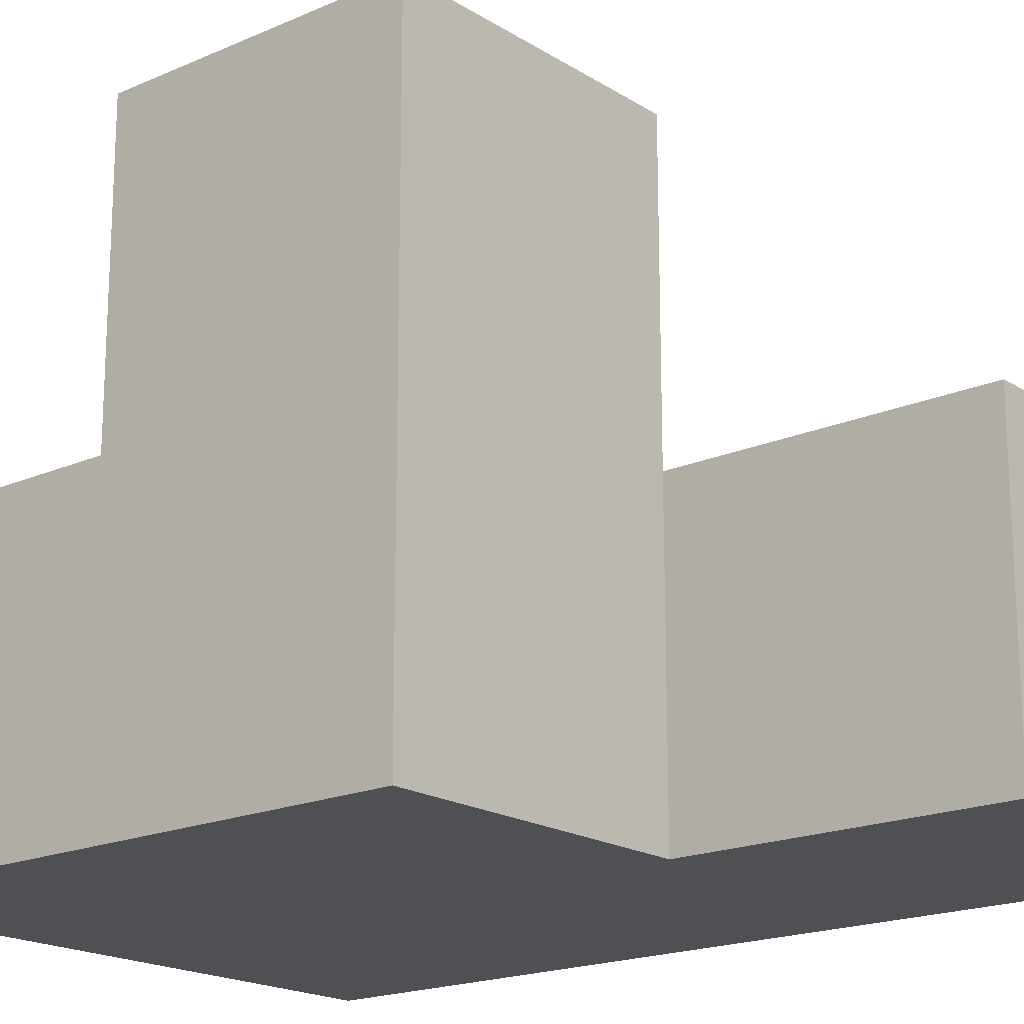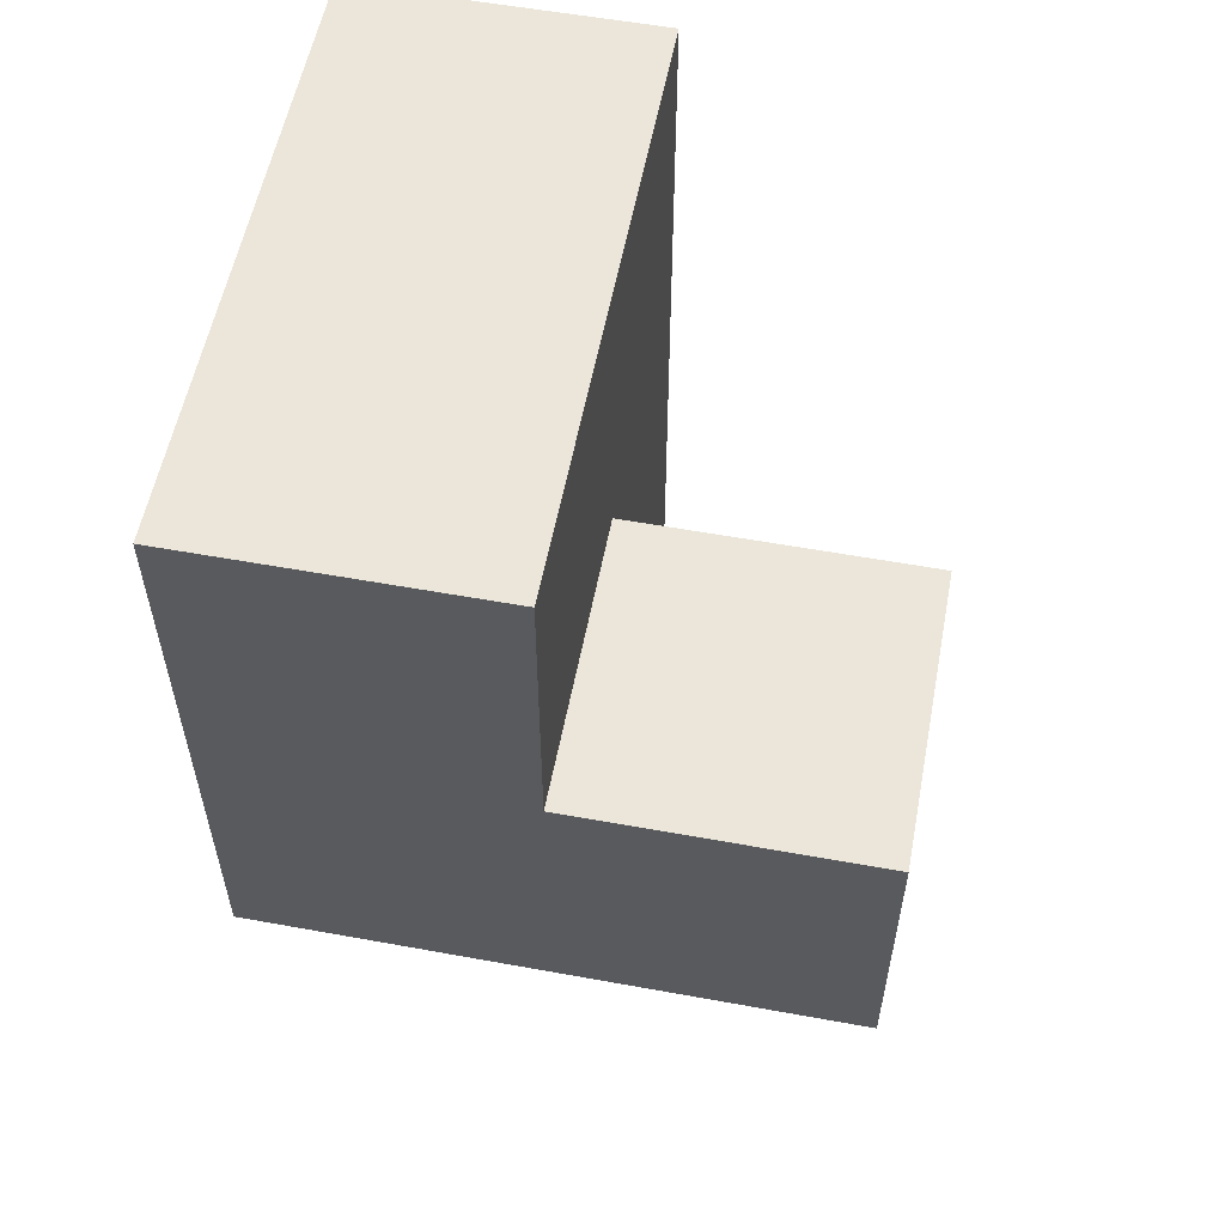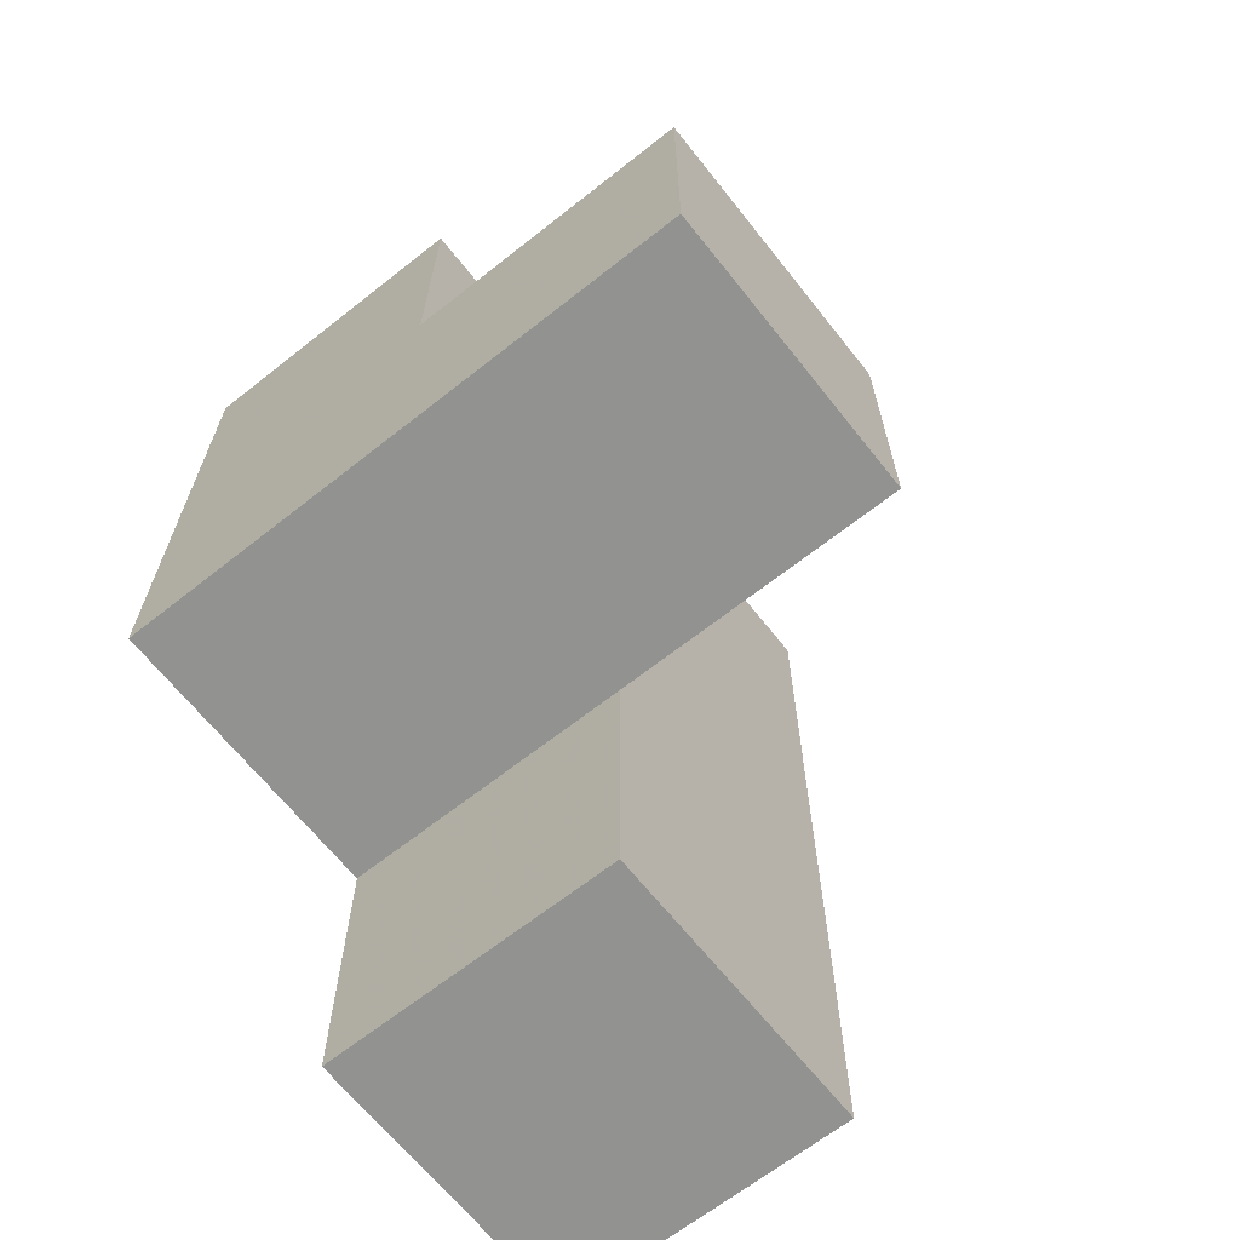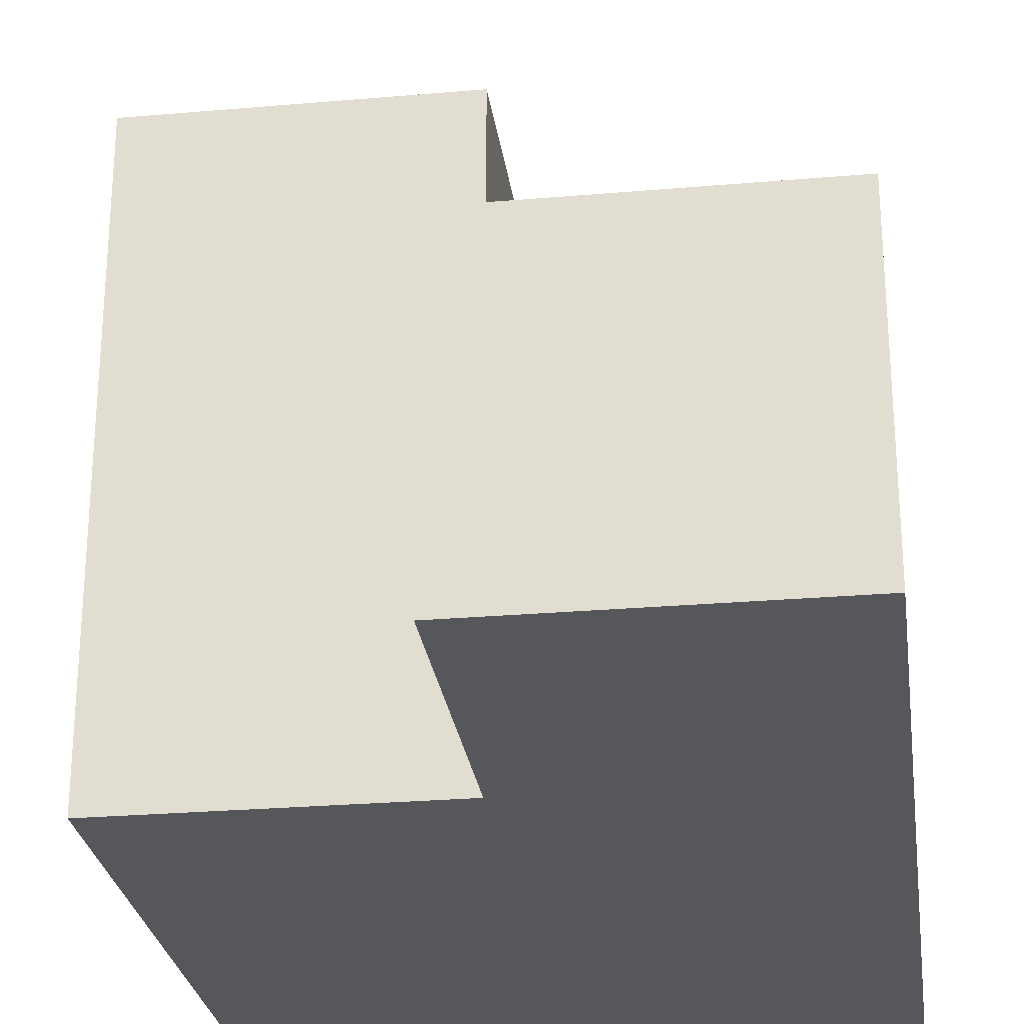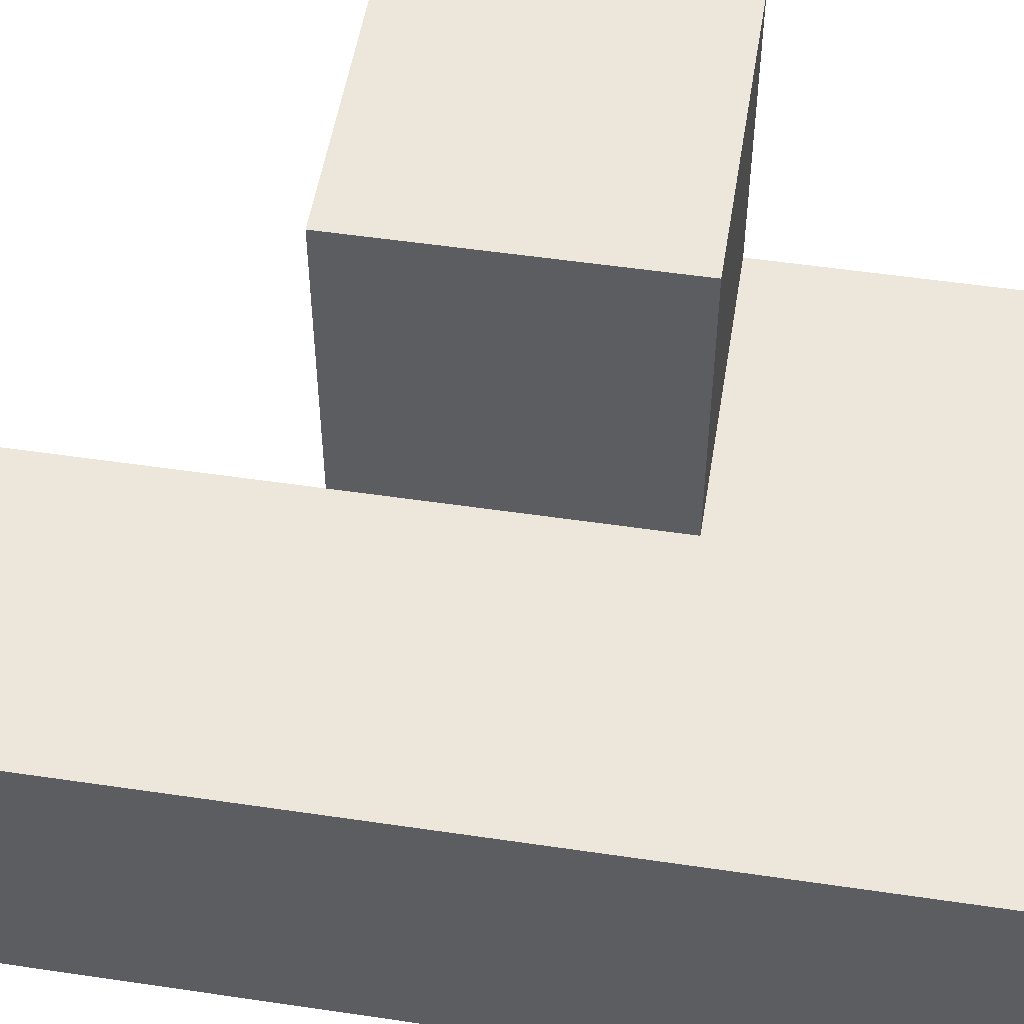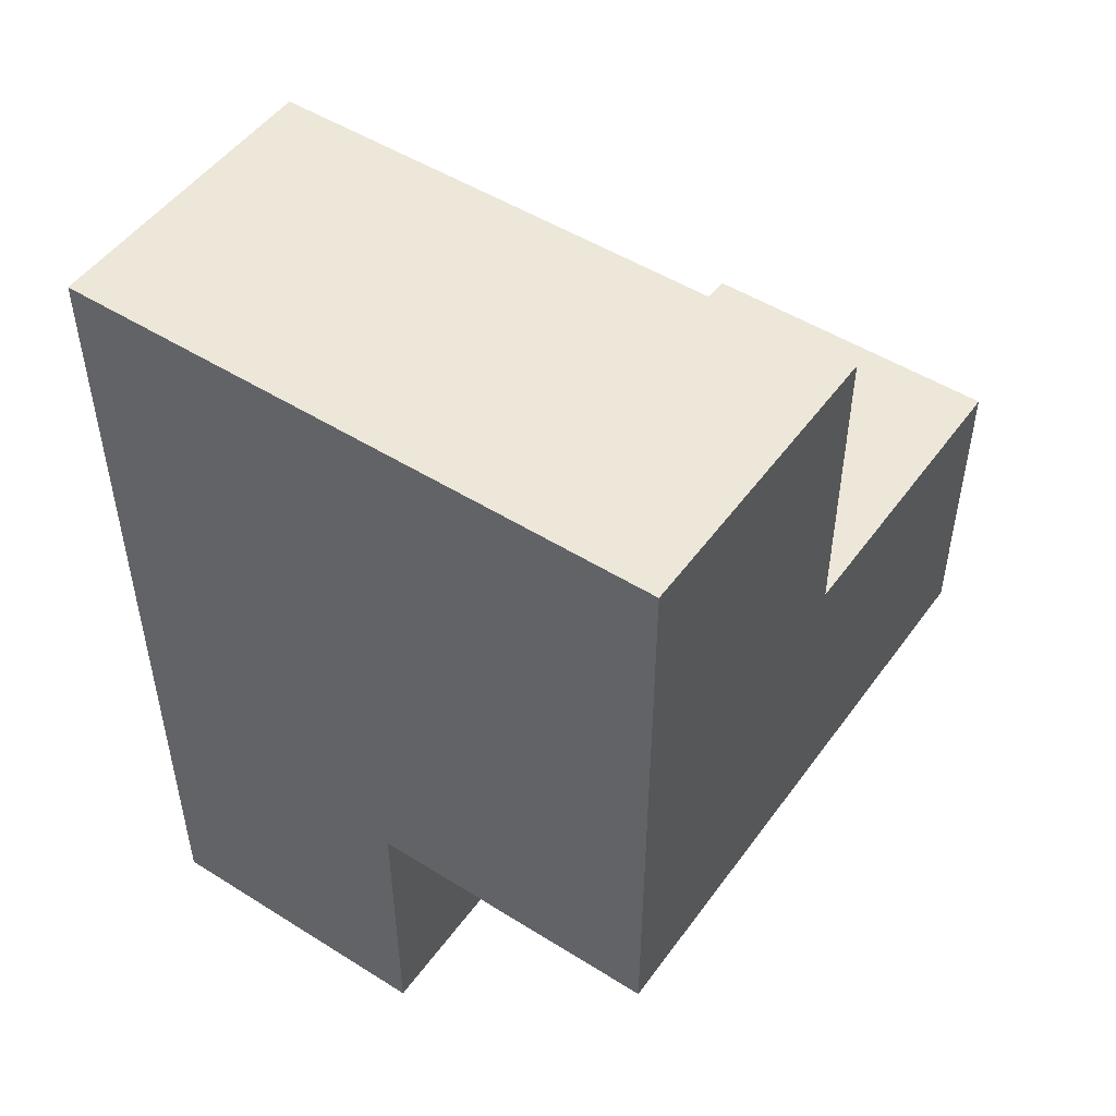
<metadata>
{"format":"obj","ext":"obj","renderer":"f3d","projection":"perspective","resolution":1024,"background":"white","views":[{"elev":-18.7,"azim":130.1,"up":"+Y"},{"elev":56.4,"azim":100.8,"up":"+Z"},{"elev":-66.2,"azim":128.4,"up":"+Z"},{"elev":-26.8,"azim":-172.3,"up":"+Y"},{"elev":52.2,"azim":-80.9,"up":"+Y"},{"elev":50.0,"azim":34.6,"up":"+Z"}]}
</metadata>
<code>
v 2 1.997 2.006
v 2 1.007 2.996
v 1.01 1.997 2.006
v 2.99 1.997 3.986
v 2.99 1.007 2.006
v 2.99 2.987 2.006
v 2 2.987 2.996
v 1.01 1.007 2.996
v 2 1.997 3.986
v 2 1.007 2.006
v 2 1.997 1.016
v 1.01 1.997 3.986
v 1.01 1.997 1.016
v 2.99 1.007 3.986
v 2.99 1.997 2.996
v 2 2.987 2.006
v 1.01 1.007 2.006
v 2 1.007 3.986
v 2 1.997 2.996
v 2 1.007 1.016
v 2.99 1.007 2.996
v 2.99 1.997 2.006
v 1.01 1.997 2.996
v 2.99 2.987 2.996
v 1.01 1.007 3.986
v 1.01 1.007 1.016
f 5 10 22
f 1 22 10
f 10 5 2
f 21 2 5
f 5 22 21
f 15 21 22
f 18 14 9
f 4 9 14
f 2 21 18
f 14 18 21
f 15 19 4
f 9 4 19
f 21 15 14
f 4 14 15
f 17 10 8
f 2 8 10
f 1 3 19
f 23 19 3
f 3 17 23
f 8 23 17
f 22 1 6
f 16 6 1
f 19 15 7
f 24 7 15
f 6 16 24
f 7 24 16
f 16 1 7
f 19 7 1
f 22 6 15
f 24 15 6
f 20 26 11
f 13 11 26
f 26 20 17
f 10 17 20
f 11 13 1
f 3 1 13
f 13 26 3
f 17 3 26
f 20 11 10
f 1 10 11
f 25 18 12
f 9 12 18
f 8 2 25
f 18 25 2
f 19 23 9
f 12 9 23
f 23 8 12
f 25 12 8

</code>
